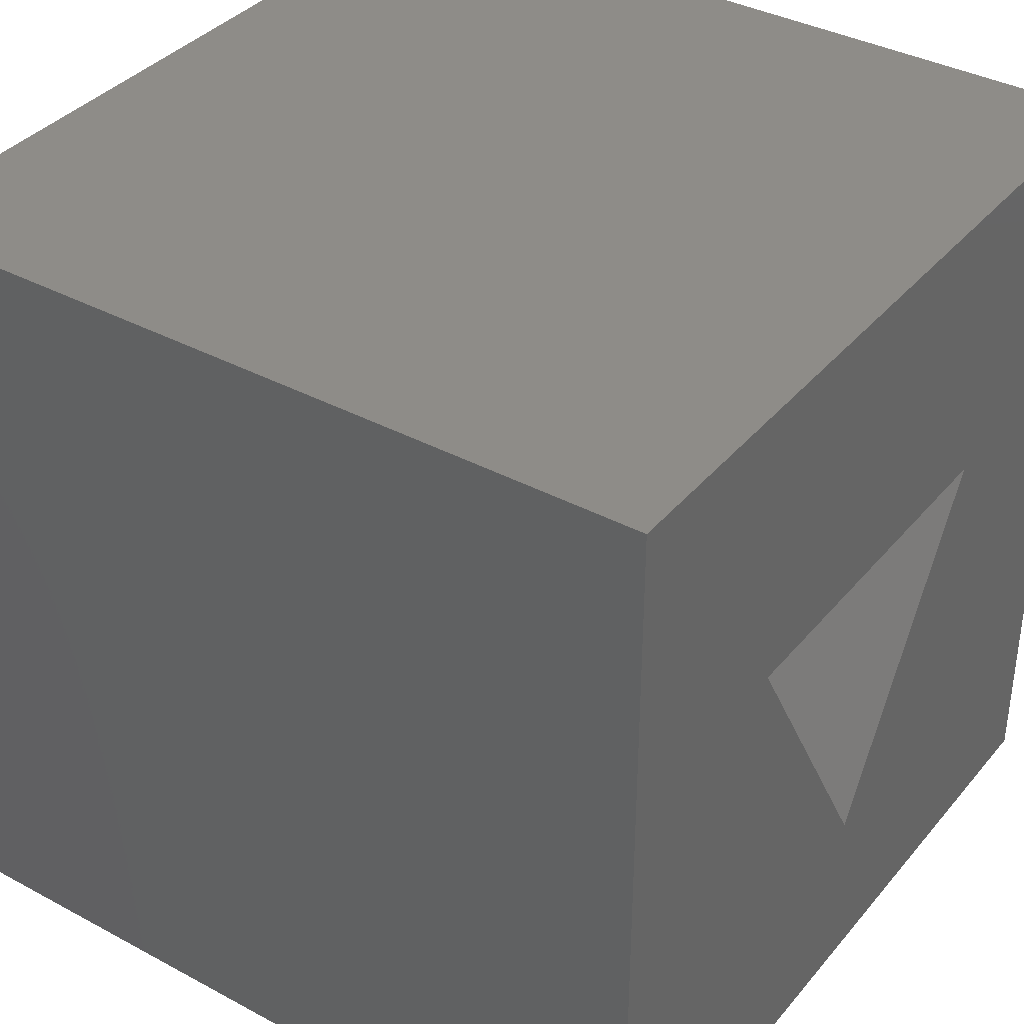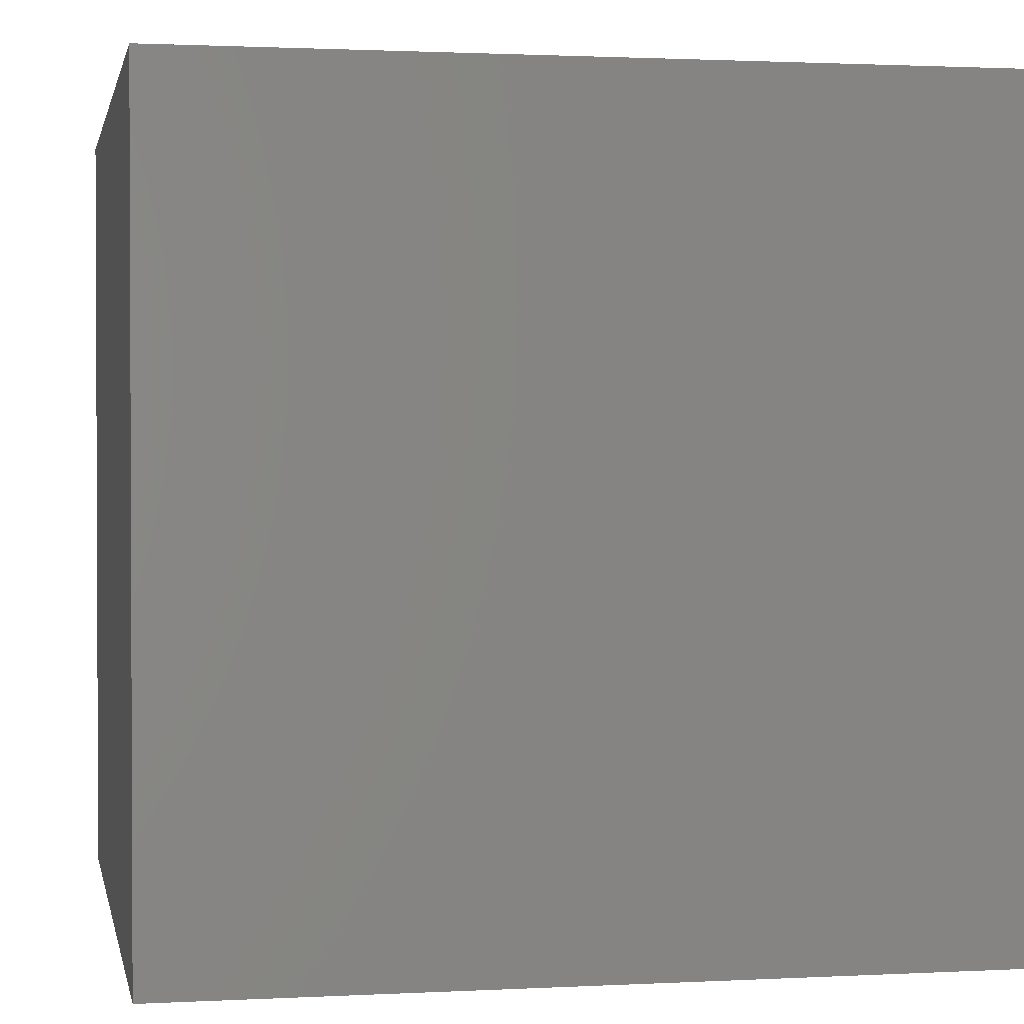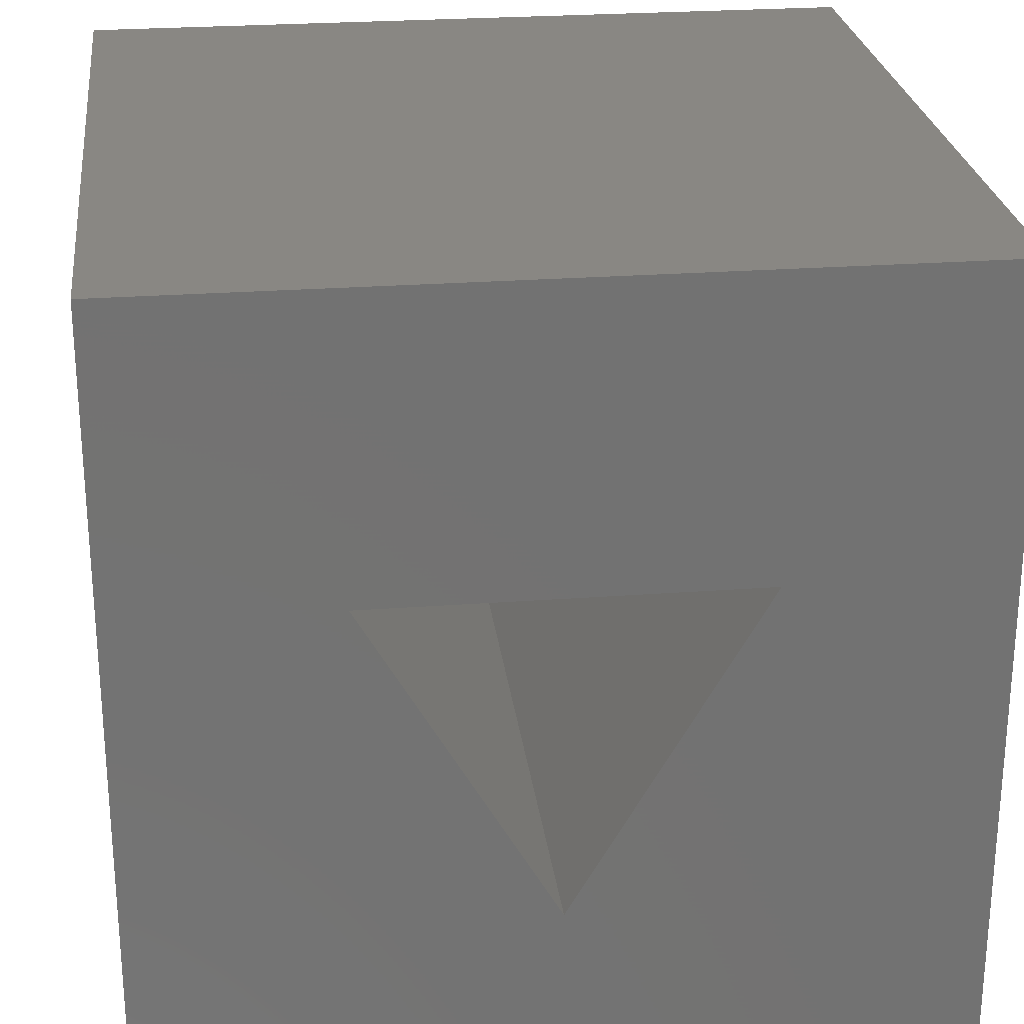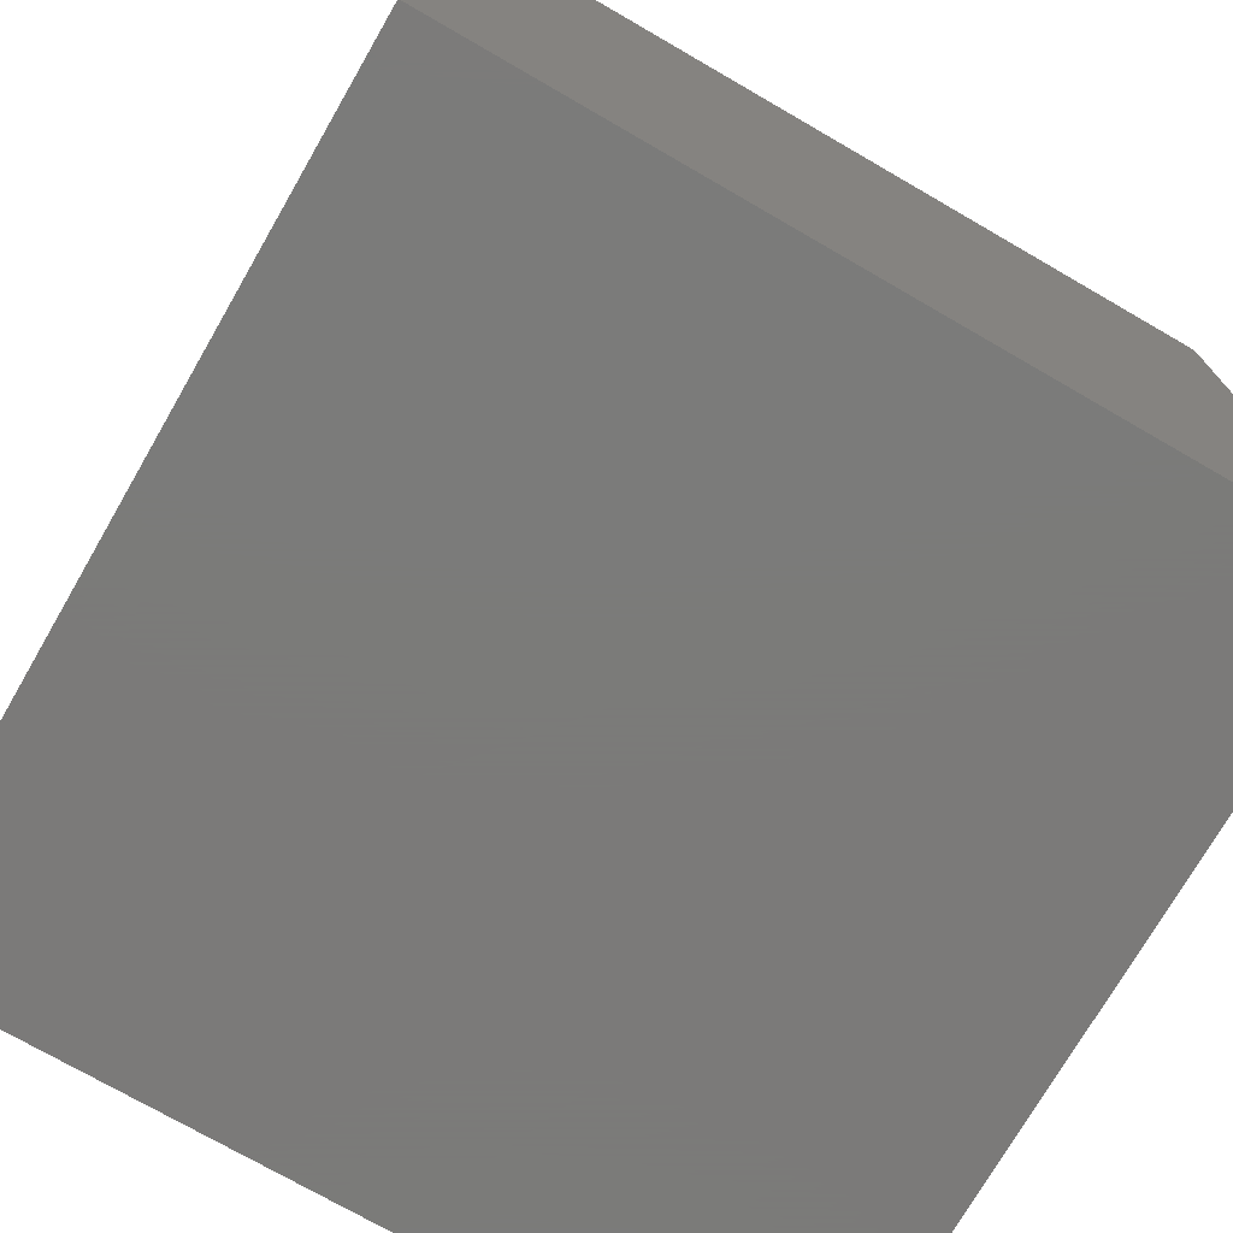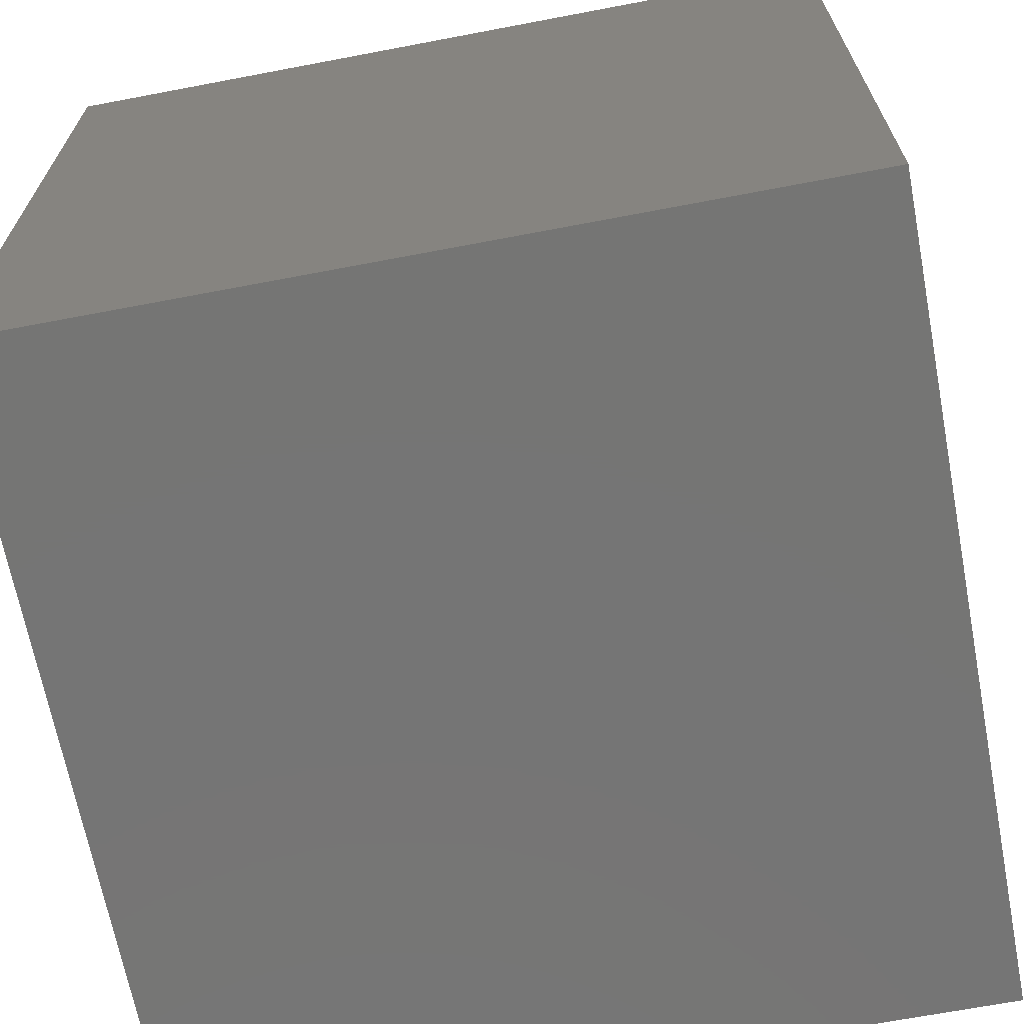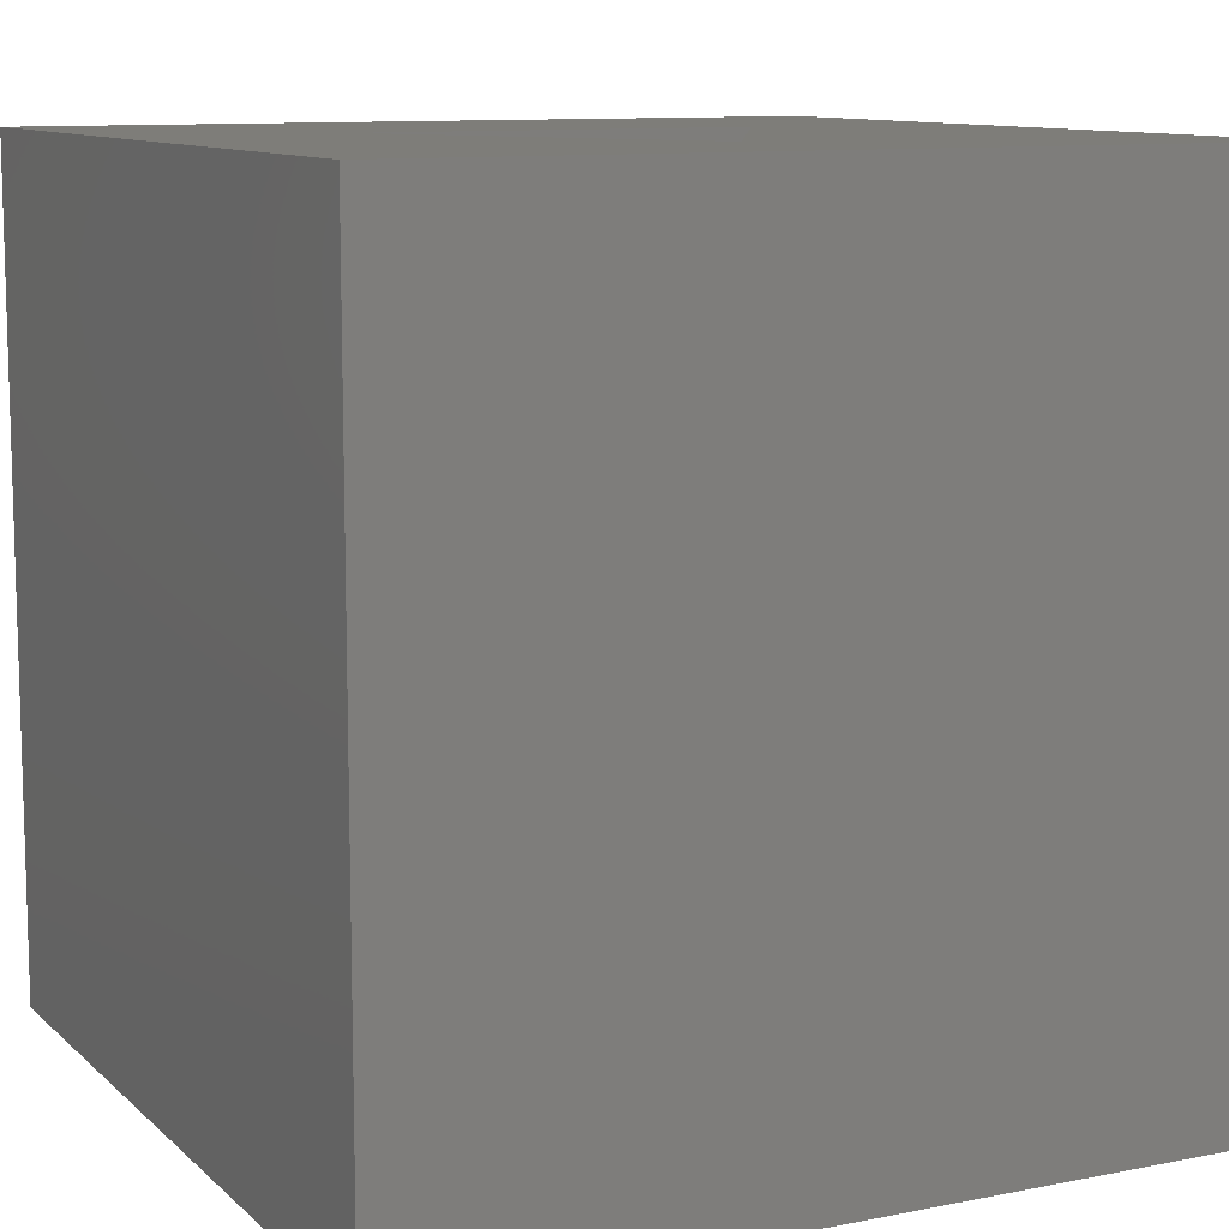
<metadata>
{"format":"stl","ext":"stl","renderer":"f3d","projection":"perspective","resolution":1024,"background":"white","views":[{"elev":37.1,"azim":-55.3,"up":"+Y"},{"elev":1.4,"azim":79.1,"up":"+Z"},{"elev":25.6,"azim":-6.8,"up":"+Y"},{"elev":-73.9,"azim":150.0,"up":"+Y"},{"elev":-67.5,"azim":-79.2,"up":"+Y"},{"elev":10.4,"azim":-26.5,"up":"+Z"}]}
</metadata>
<code>
# stl→obj: 14 verts, 24 faces
v 10 0 10
v 10 10 0
v 10 10 10
v 10 0 0
v 7.338 6.35 10
v 2.662 6.35 10
v 0 10 10
v 5 2.3 10
v 0 0 10
v 5 2.3 1
v 7.338 6.35 1
v 2.662 6.35 1
v 0 0 0
v 0 10 0
f 1 2 3
f 2 1 4
f 3 5 1
f 3 6 5
f 6 3 7
f 8 1 5
f 9 6 7
f 8 9 1
f 6 9 8
f 10 11 12
f 13 7 14
f 7 13 9
f 2 7 3
f 7 2 14
f 13 1 9
f 1 13 4
f 12 5 6
f 5 12 11
f 8 12 6
f 12 8 10
f 10 5 11
f 5 10 8
f 13 2 4
f 2 13 14

</code>
